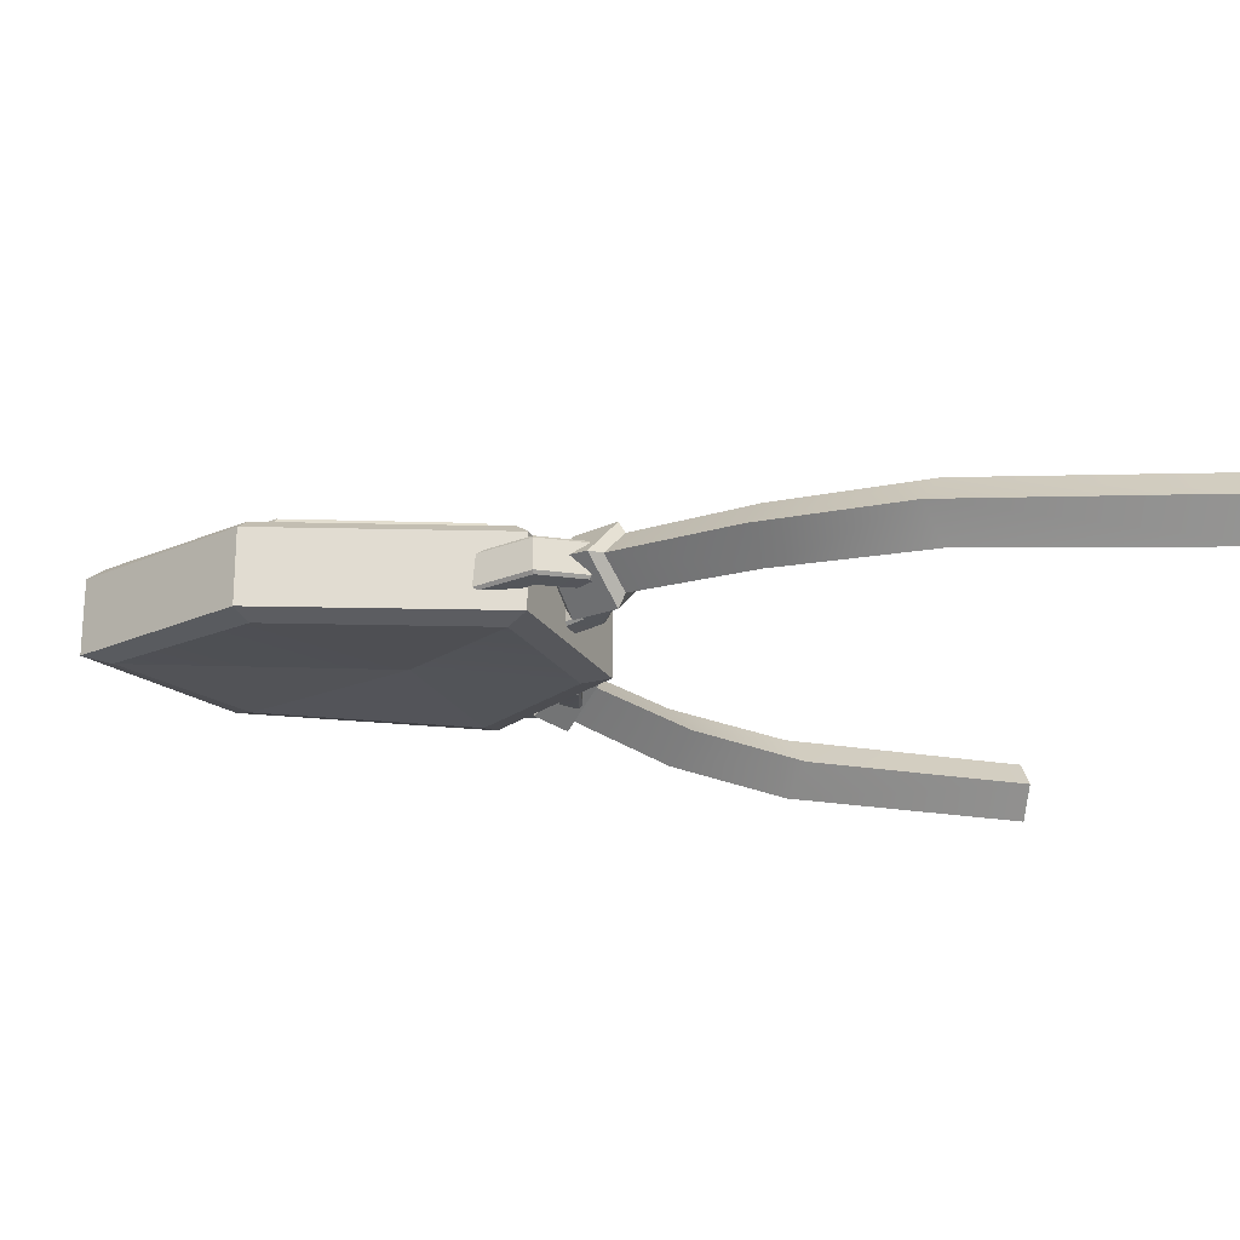
<metadata>
{"format":"obj","ext":"obj","renderer":"f3d","projection":"perspective","resolution":1024,"background":"white","views":[{"elev":-21.2,"azim":82.5,"up":"+Z"}]}
</metadata>
<code>
g amuletPendant2
v -0.001107 -0.8393 0.07531
v -0.001107 -0.8393 -0.09078
v -0.3147 -0.5271 -0.09078
v -0.3147 -0.5271 0.07531
v -0.3147 -0.5271 0.07531
v -0.3147 -0.5271 -0.09078
v -0.3581 0.0374 -0.09078
v -0.3581 0.0374 0.07531
v -0.3581 0.0374 0.07531
v -0.3581 0.0374 -0.09078
v 0.005983 0.2435 -0.09078
v 0.005983 0.2435 0.07531
v 0.005983 0.2435 0.07531
v 0.005983 0.2435 -0.09078
v 0.3665 0.03126 -0.09078
v 0.3665 0.03126 0.07531
v 0.3665 0.03126 0.07531
v 0.3665 0.03126 -0.09078
v 0.316 -0.5333 -0.09078
v 0.316 -0.5333 0.07531
v 0.316 -0.5333 0.07531
v 0.316 -0.5333 -0.09078
v -0.001107 -0.8393 -0.09078
v -0.001107 -0.8393 0.07531
v -0.2308 -0.4726 0.09889
v -0.203 -0.4545 0.1433
v 0.0001218 -0.6639 0.1433
v -0.000159 -0.7007 0.09889
v -0.2627 -0.01872 0.09889
v -0.231 -0.0374 0.1433
v -0.203 -0.4545 0.1433
v -0.2308 -0.4726 0.09889
v 0.005036 0.1328 0.09889
v 0.00472 0.09605 0.1433
v -0.231 -0.0374 0.1433
v -0.2627 -0.01872 0.09889
v 0.2702 -0.02325 0.09889
v 0.2382 -0.0414 0.1433
v 0.00472 0.09605 0.1433
v 0.005036 0.1328 0.09889
v 0.233 -0.4771 0.09889
v 0.2054 -0.4585 0.1433
v 0.2382 -0.0414 0.1433
v 0.2702 -0.02325 0.09889
v -0.000159 -0.7007 0.09889
v 0.0001218 -0.6639 0.1433
v 0.2054 -0.4585 0.1433
v 0.233 -0.4771 0.09889
v -0.0005451 -0.7739 -0.1052
v 0.002438 -0.1748 -0.09078
v -0.2652 -0.4949 -0.1052
v -0.2652 -0.4949 -0.1052
v 0.002438 -0.1748 -0.09078
v -0.3017 0.004231 -0.1052
v -0.3017 0.004231 -0.1052
v 0.002438 -0.1748 -0.09078
v 0.005422 0.1781 -0.1052
v 0.3096 -0.0009642 -0.1052
v 0.3096 -0.0009642 -0.1052
v 0.002438 -0.1748 -0.09078
v 0.267 -0.5001 -0.1052
v -0.0005451 -0.7739 -0.1052
v -0.0007908 -0.8025 0.09889
v -0.000159 -0.7007 0.09889
v 0.233 -0.4771 0.09889
v 0.2884 -0.5146 0.09889
v 0.2702 -0.02325 0.09889
v 0.3346 0.01315 0.09889
v 0.3346 0.01315 0.09889
v 0.2702 -0.02325 0.09889
v 0.005036 0.1328 0.09889
v 0.005668 0.2068 0.09889
v -0.2627 -0.01872 0.09889
v -0.3264 0.01876 0.09889
v -0.2308 -0.4726 0.09889
v -0.2869 -0.509 0.09889
v -0.2308 -0.4726 0.09889
v -0.000159 -0.7007 0.09889
v -0.0007908 -0.8025 0.09889
v -0.001107 -0.8393 -0.09078
v -0.0005451 -0.7739 -0.1052
v -0.2652 -0.4949 -0.1052
v -0.3147 -0.5271 -0.09078
v -0.3147 -0.5271 -0.09078
v -0.2652 -0.4949 -0.1052
v -0.3017 0.004231 -0.1052
v -0.3581 0.0374 -0.09078
v -0.3581 0.0374 -0.09078
v -0.3017 0.004231 -0.1052
v 0.005422 0.1781 -0.1052
v 0.005983 0.2435 -0.09078
v 0.005983 0.2435 -0.09078
v 0.005422 0.1781 -0.1052
v 0.3096 -0.0009642 -0.1052
v 0.3665 0.03126 -0.09078
v 0.3665 0.03126 -0.09078
v 0.3096 -0.0009642 -0.1052
v 0.267 -0.5001 -0.1052
v 0.316 -0.5333 -0.09078
v 0.316 -0.5333 -0.09078
v 0.267 -0.5001 -0.1052
v -0.0005451 -0.7739 -0.1052
v -0.001107 -0.8393 -0.09078
v -0.203 -0.4545 0.1433
v 0.002438 -0.1748 0.1937
v 0.0001218 -0.6639 0.1433
v -0.231 -0.0374 0.1433
v 0.002438 -0.1748 0.1937
v -0.203 -0.4545 0.1433
v 0.00472 0.09605 0.1433
v 0.002438 -0.1748 0.1937
v -0.231 -0.0374 0.1433
v 0.2382 -0.0414 0.1433
v 0.002438 -0.1748 0.1937
v 0.00472 0.09605 0.1433
v 0.2054 -0.4585 0.1433
v 0.002438 -0.1748 0.1937
v 0.2382 -0.0414 0.1433
v 0.0001218 -0.6639 0.1433
v 0.002438 -0.1748 0.1937
v 0.2054 -0.4585 0.1433
v -0.001107 -0.8393 0.07531
v -0.3147 -0.5271 0.07531
v -0.2869 -0.509 0.09889
v -0.0007908 -0.8025 0.09889
v -0.0007908 -0.8025 0.09889
v 0.2884 -0.5146 0.09889
v 0.316 -0.5333 0.07531
v -0.001107 -0.8393 0.07531
v -0.3147 -0.5271 0.07531
v -0.3581 0.0374 0.07531
v -0.3264 0.01876 0.09889
v -0.2869 -0.509 0.09889
v -0.3581 0.0374 0.07531
v 0.005983 0.2435 0.07531
v 0.005668 0.2068 0.09889
v -0.3264 0.01876 0.09889
v 0.005983 0.2435 0.07531
v 0.3665 0.03126 0.07531
v 0.3346 0.01315 0.09889
v 0.005668 0.2068 0.09889
v 0.3665 0.03126 0.07531
v 0.316 -0.5333 0.07531
v 0.2884 -0.5146 0.09889
v 0.3346 0.01315 0.09889
v -0.8781 1.362 0.05611
v -0.8057 1.362 -0.0163
v -0.7051 0.7933 -0.0163
v -0.7682 0.7581 0.05621
v -0.5402 0.497 -0.007423
v -0.5982 0.4537 0.06186
v -0.3793 0.2072 0.07253
v -0.3291 0.2502 0.009215
v -0.8057 1.362 -0.0163
v -0.8781 1.362 -0.08871
v -0.7682 0.7581 -0.08878
v -0.7051 0.7933 -0.0163
v -0.5984 0.4539 -0.07689
v -0.5402 0.497 -0.007423
v -0.3291 0.2502 0.009215
v -0.3793 0.2072 -0.05414
v -0.8781 1.362 -0.08871
v -0.9505 1.362 -0.0163
v -0.8254 0.7038 -0.0163
v -0.7682 0.7581 -0.08878
v -0.6571 0.4113 -0.007633
v -0.5984 0.4539 -0.07689
v -0.3793 0.2072 -0.05414
v -0.4295 0.1642 0.009215
v -0.9505 1.362 -0.0163
v -0.8781 1.362 0.05611
v -0.7682 0.7581 0.05621
v -0.8254 0.7038 -0.0163
v -0.5982 0.4537 0.06186
v -0.6571 0.4113 -0.007633
v -0.4295 0.1642 0.009215
v -0.3793 0.2072 0.07253
v -0.4369 0.1308 0.009215
v -0.3666 0.1932 0.1013
v 0.8639 1.362 0.05821
v 0.7894 1.362 -0.0163
v 0.8639 1.362 -0.09078
v 0.9384 1.362 -0.0163
v -0.9505 1.362 -0.0163
v -0.8781 1.362 -0.08871
v -0.8057 1.362 -0.0163
v -0.8781 1.362 0.05611
v 0.7065 0.7912 -0.0163
v 0.7894 1.362 -0.0163
v 0.8639 1.362 0.05821
v 0.7681 0.7571 0.05442
v 0.5997 0.4514 0.05828
v 0.5439 0.493 -0.008546
v 0.4022 0.219 0.06762
v 0.3579 0.2677 0.004511
v 0.7681 0.7571 -0.08699
v 0.8639 1.362 -0.09078
v 0.7894 1.362 -0.0163
v 0.7065 0.7912 -0.0163
v 0.5439 0.493 -0.008546
v 0.5999 0.4516 -0.0758
v 0.4022 0.219 -0.05863
v 0.3579 0.2677 0.004511
v 0.8238 0.705 -0.0163
v 0.9384 1.362 -0.0163
v 0.8639 1.362 -0.09078
v 0.7681 0.7571 -0.08699
v 0.5999 0.4516 -0.0758
v 0.6562 0.4103 -0.008967
v 0.4465 0.1703 0.004511
v 0.4022 0.219 -0.05863
v 0.7681 0.7571 0.05442
v 0.8639 1.362 0.05821
v 0.9384 1.362 -0.0163
v 0.8238 0.705 -0.0163
v 0.6562 0.4103 -0.008967
v 0.5997 0.4514 0.05828
v 0.4022 0.219 0.06762
v 0.4465 0.1703 0.004511
v -0.3666 0.1932 0.1013
v -0.2962 0.2558 0.009215
v -0.2207 0.1705 0.009215
v -0.2867 0.1124 0.09774
v -0.3666 0.1932 -0.08292
v -0.2867 0.1124 -0.07934
v -0.2207 0.1705 0.009215
v -0.2962 0.2558 0.009215
v -0.4369 0.1308 0.009215
v -0.3534 0.05372 0.009215
v -0.2867 0.1124 -0.07934
v -0.3666 0.1932 -0.08292
v -0.3666 0.1932 0.1013
v -0.2867 0.1124 0.09774
v -0.3534 0.05372 0.009215
v -0.4369 0.1308 0.009215
v 0.3839 0.0666 0.01016
v 0.4534 0.1376 0.004511
v 0.3888 0.2059 -0.08731
v 0.3101 0.1267 -0.08485
v 0.3101 0.1267 0.09384
v 0.3888 0.2059 0.0963
v 0.4534 0.1376 0.004511
v 0.3839 0.0666 0.01016
v 0.2368 0.1776 0.004511
v 0.3242 0.2743 0.004511
v 0.3888 0.2059 0.0963
v 0.3101 0.1267 0.09384
v 0.3101 0.1267 -0.08485
v 0.3888 0.2059 -0.08731
v 0.3242 0.2743 0.004511
v 0.2368 0.1776 0.004511
v -0.2755 0.09981 0.06832
v -0.2867 0.1124 0.09774
v -0.2207 0.1705 0.009215
v -0.2302 0.1381 0.009215
v -0.3291 0.2502 0.009215
v -0.2962 0.2558 0.009215
v -0.3666 0.1932 0.1013
v -0.3793 0.2072 0.07253
v -0.3793 0.2072 -0.05414
v -0.3666 0.1932 -0.08292
v -0.2962 0.2558 0.009215
v -0.3291 0.2502 0.009215
v -0.2302 0.1381 0.009215
v -0.2207 0.1705 0.009215
v -0.2867 0.1124 -0.07934
v -0.2755 0.09981 -0.04989
v -0.4295 0.1642 0.009215
v -0.4369 0.1308 0.009215
v -0.3666 0.1932 -0.08292
v -0.3793 0.2072 -0.05414
v -0.2755 0.09981 -0.04989
v -0.2867 0.1124 -0.07934
v -0.3534 0.05372 0.009215
v -0.3215 0.06109 0.009215
v -0.3215 0.06109 0.009215
v -0.3534 0.05372 0.009215
v -0.2867 0.1124 0.09774
v -0.2755 0.09981 0.06832
v 0.353 0.07289 0.01016
v 0.3839 0.0666 0.01016
v 0.3101 0.1267 -0.08485
v 0.2999 0.113 -0.05558
v 0.4022 0.219 -0.05863
v 0.3888 0.2059 -0.08731
v 0.4534 0.1376 0.004511
v 0.4465 0.1703 0.004511
v 0.2999 0.113 0.06457
v 0.3101 0.1267 0.09384
v 0.3839 0.0666 0.01016
v 0.353 0.07289 0.01016
v 0.4465 0.1703 0.004511
v 0.4534 0.1376 0.004511
v 0.3888 0.2059 0.0963
v 0.4022 0.219 0.06762
v 0.2473 0.1439 0.004511
v 0.2368 0.1776 0.004511
v 0.3101 0.1267 0.09384
v 0.2999 0.113 0.06457
v 0.4022 0.219 0.06762
v 0.3888 0.2059 0.0963
v 0.3242 0.2743 0.004511
v 0.3579 0.2677 0.004511
v 0.2999 0.113 -0.05558
v 0.3101 0.1267 -0.08485
v 0.2368 0.1776 0.004511
v 0.2473 0.1439 0.004511
v 0.3579 0.2677 0.004511
v 0.3242 0.2743 0.004511
v 0.3888 0.2059 -0.08731
v 0.4022 0.219 -0.05863
v -0.2302 0.1381 0.009215
v -0.2755 0.09981 -0.04989
v -0.3215 0.06109 0.009215
v -0.2755 0.09981 0.06832
v 0.2999 0.113 0.06457
v 0.353 0.07289 0.01016
v 0.2999 0.113 -0.05558
v 0.2473 0.1439 0.004511
v -0.3083 0.1698 -0.04565
v -0.3203 0.2134 -0.04396
v -0.4088 0.1467 -0.0388
v -0.3702 0.1231 -0.04207
v -0.4244 0.03684 -0.03975
v -0.3792 0.04375 -0.04291
v -0.3353 -0.09089 -0.05288
v -0.316 -0.04965 -0.05351
v -0.2297 0.1565 -0.05161
v -0.2108 0.1979 -0.05221
v -0.1764 0.09647 -0.06221
v -0.1317 0.1035 -0.06534
v -0.3216 0.22 -0.03684
v -0.3174 0.2192 0.03213
v -0.4101 0.1493 0.03754
v -0.4143 0.1501 -0.03143
v -0.4143 0.1501 -0.03143
v -0.4101 0.1493 0.03754
v -0.4264 0.03428 0.03656
v -0.4306 0.03508 -0.03241
v -0.4306 0.03508 -0.03241
v -0.4264 0.03428 0.03656
v -0.3343 -0.0977 0.02311
v -0.3385 -0.09686 -0.04586
v -0.1247 0.1052 -0.05891
v -0.1205 0.1044 0.01009
v -0.2027 0.203 0.0235
v -0.2069 0.2038 -0.04547
v -0.2069 0.2038 -0.04547
v -0.2027 0.203 0.0235
v -0.3174 0.2192 0.03213
v -0.3216 0.22 -0.03684
v -0.3154 0.2124 0.03877
v -0.3022 0.1637 0.03691
v -0.3608 0.1195 0.04031
v -0.4038 0.1457 0.04393
v -0.3694 0.04428 0.03951
v -0.4194 0.03596 0.04298
v -0.3087 -0.04554 0.02915
v -0.3305 -0.0918 0.02985
v -0.2059 0.197 0.03056
v -0.2278 0.151 0.03126
v -0.1268 0.1026 0.01739
v -0.1772 0.09447 0.0209
v -0.3011 0.1585 0.02982
v -0.3062 0.1635 -0.03905
v -0.3643 0.1197 -0.03564
v -0.3566 0.1167 0.03305
v -0.3566 0.1167 0.03305
v -0.3643 0.1197 -0.03564
v -0.3728 0.04509 -0.03645
v -0.3646 0.04561 0.03228
v -0.3646 0.04561 0.03228
v -0.3728 0.04509 -0.03645
v -0.3125 -0.04435 -0.04677
v -0.3066 -0.04087 0.0222
v -0.1827 0.09338 0.01441
v -0.182 0.09493 -0.05495
v -0.2323 0.151 -0.04463
v -0.2309 0.1465 0.02452
v -0.2309 0.1465 0.02452
v -0.2323 0.151 -0.04463
v -0.3062 0.1635 -0.03905
v -0.3011 0.1585 0.02982
v -0.3083 0.1698 -0.04565
v -0.3702 0.1231 -0.04207
v -0.3643 0.1197 -0.03564
v -0.3062 0.1635 -0.03905
v -0.3062 0.1635 -0.03905
v -0.2323 0.151 -0.04463
v -0.2297 0.1565 -0.05161
v -0.3083 0.1698 -0.04565
v -0.3702 0.1231 -0.04207
v -0.3792 0.04375 -0.04291
v -0.3728 0.04509 -0.03645
v -0.3643 0.1197 -0.03564
v -0.3792 0.04375 -0.04291
v -0.316 -0.04965 -0.05351
v -0.3125 -0.04435 -0.04677
v -0.3728 0.04509 -0.03645
v -0.1764 0.09647 -0.06221
v -0.2297 0.1565 -0.05161
v -0.2323 0.151 -0.04463
v -0.182 0.09493 -0.05495
v -0.3203 0.2134 -0.04396
v -0.2108 0.1979 -0.05221
v -0.2069 0.2038 -0.04547
v -0.3216 0.22 -0.03684
v -0.3216 0.22 -0.03684
v -0.4143 0.1501 -0.03143
v -0.4088 0.1467 -0.0388
v -0.3203 0.2134 -0.04396
v -0.4143 0.1501 -0.03143
v -0.4306 0.03508 -0.03241
v -0.4244 0.03684 -0.03975
v -0.4088 0.1467 -0.0388
v -0.4306 0.03508 -0.03241
v -0.3385 -0.09686 -0.04586
v -0.3353 -0.09089 -0.05288
v -0.4244 0.03684 -0.03975
v -0.1247 0.1052 -0.05891
v -0.2069 0.2038 -0.04547
v -0.2108 0.1979 -0.05221
v -0.1317 0.1035 -0.06534
v -0.3174 0.2192 0.03213
v -0.2027 0.203 0.0235
v -0.2059 0.197 0.03056
v -0.3154 0.2124 0.03877
v -0.3154 0.2124 0.03877
v -0.4038 0.1457 0.04393
v -0.4101 0.1493 0.03754
v -0.3174 0.2192 0.03213
v -0.4038 0.1457 0.04393
v -0.4194 0.03596 0.04298
v -0.4264 0.03428 0.03656
v -0.4101 0.1493 0.03754
v -0.4194 0.03596 0.04298
v -0.3305 -0.0918 0.02985
v -0.3343 -0.0977 0.02311
v -0.4264 0.03428 0.03656
v -0.1268 0.1026 0.01739
v -0.2059 0.197 0.03056
v -0.2027 0.203 0.0235
v -0.1205 0.1044 0.01009
v -0.3022 0.1637 0.03691
v -0.2278 0.151 0.03126
v -0.2309 0.1465 0.02452
v -0.3011 0.1585 0.02982
v -0.3011 0.1585 0.02982
v -0.3566 0.1167 0.03305
v -0.3608 0.1195 0.04031
v -0.3022 0.1637 0.03691
v -0.3566 0.1167 0.03305
v -0.3646 0.04561 0.03228
v -0.3694 0.04428 0.03951
v -0.3608 0.1195 0.04031
v -0.3646 0.04561 0.03228
v -0.3066 -0.04087 0.0222
v -0.3087 -0.04554 0.02915
v -0.3694 0.04428 0.03951
v -0.1827 0.09338 0.01441
v -0.2309 0.1465 0.02452
v -0.2278 0.151 0.03126
v -0.1772 0.09447 0.0209
v 0.3119 0.1698 -0.04565
v 0.3738 0.1231 -0.04207
v 0.4124 0.1467 -0.0388
v 0.3239 0.2134 -0.04396
v 0.428 0.03684 -0.03975
v 0.3828 0.04375 -0.04291
v 0.339 -0.09089 -0.05288
v 0.3197 -0.04965 -0.05351
v 0.2334 0.1565 -0.05161
v 0.2144 0.1979 -0.05221
v 0.18 0.09647 -0.06221
v 0.1354 0.1035 -0.06534
v 0.3253 0.22 -0.03684
v 0.4179 0.1501 -0.03143
v 0.4137 0.1493 0.03754
v 0.3211 0.2192 0.03213
v 0.4179 0.1501 -0.03143
v 0.4343 0.03508 -0.03241
v 0.4301 0.03428 0.03656
v 0.4137 0.1493 0.03754
v 0.4343 0.03508 -0.03241
v 0.3421 -0.09686 -0.04586
v 0.338 -0.0977 0.02311
v 0.4301 0.03428 0.03656
v 0.1283 0.1052 -0.05891
v 0.2105 0.2038 -0.04547
v 0.2064 0.203 0.0235
v 0.1242 0.1044 0.01009
v 0.2105 0.2038 -0.04547
v 0.3253 0.22 -0.03684
v 0.3211 0.2192 0.03213
v 0.2064 0.203 0.0235
v 0.319 0.2124 0.03877
v 0.4074 0.1457 0.04393
v 0.3645 0.1195 0.04031
v 0.3058 0.1637 0.03691
v 0.373 0.04428 0.03951
v 0.423 0.03596 0.04298
v 0.3124 -0.04554 0.02915
v 0.3341 -0.0918 0.02985
v 0.2095 0.197 0.03056
v 0.2315 0.151 0.03126
v 0.1304 0.1026 0.01739
v 0.1809 0.09447 0.0209
v 0.3048 0.1585 0.02982
v 0.3602 0.1167 0.03305
v 0.368 0.1197 -0.03564
v 0.3098 0.1635 -0.03905
v 0.3602 0.1167 0.03305
v 0.3683 0.04561 0.03228
v 0.3765 0.04509 -0.03645
v 0.368 0.1197 -0.03564
v 0.3683 0.04561 0.03228
v 0.3102 -0.04087 0.0222
v 0.3162 -0.04435 -0.04677
v 0.3765 0.04509 -0.03645
v 0.1864 0.09338 0.01441
v 0.2345 0.1465 0.02452
v 0.236 0.151 -0.04463
v 0.1857 0.09493 -0.05495
v 0.2345 0.1465 0.02452
v 0.3048 0.1585 0.02982
v 0.3098 0.1635 -0.03905
v 0.236 0.151 -0.04463
v 0.3119 0.1698 -0.04565
v 0.3098 0.1635 -0.03905
v 0.368 0.1197 -0.03564
v 0.3738 0.1231 -0.04207
v 0.3098 0.1635 -0.03905
v 0.3119 0.1698 -0.04565
v 0.2334 0.1565 -0.05161
v 0.236 0.151 -0.04463
v 0.3738 0.1231 -0.04207
v 0.368 0.1197 -0.03564
v 0.3765 0.04509 -0.03645
v 0.3828 0.04375 -0.04291
v 0.3828 0.04375 -0.04291
v 0.3765 0.04509 -0.03645
v 0.3162 -0.04435 -0.04677
v 0.3197 -0.04965 -0.05351
v 0.18 0.09647 -0.06221
v 0.1857 0.09493 -0.05495
v 0.236 0.151 -0.04463
v 0.2334 0.1565 -0.05161
v 0.3239 0.2134 -0.04396
v 0.3253 0.22 -0.03684
v 0.2105 0.2038 -0.04547
v 0.2144 0.1979 -0.05221
v 0.3253 0.22 -0.03684
v 0.3239 0.2134 -0.04396
v 0.4124 0.1467 -0.0388
v 0.4179 0.1501 -0.03143
v 0.4179 0.1501 -0.03143
v 0.4124 0.1467 -0.0388
v 0.428 0.03684 -0.03975
v 0.4343 0.03508 -0.03241
v 0.4343 0.03508 -0.03241
v 0.428 0.03684 -0.03975
v 0.339 -0.09089 -0.05288
v 0.3421 -0.09686 -0.04586
v 0.1283 0.1052 -0.05891
v 0.1354 0.1035 -0.06534
v 0.2144 0.1979 -0.05221
v 0.2105 0.2038 -0.04547
v 0.3211 0.2192 0.03213
v 0.319 0.2124 0.03877
v 0.2095 0.197 0.03056
v 0.2064 0.203 0.0235
v 0.319 0.2124 0.03877
v 0.3211 0.2192 0.03213
v 0.4137 0.1493 0.03754
v 0.4074 0.1457 0.04393
v 0.4074 0.1457 0.04393
v 0.4137 0.1493 0.03754
v 0.4301 0.03428 0.03656
v 0.423 0.03596 0.04298
v 0.423 0.03596 0.04298
v 0.4301 0.03428 0.03656
v 0.338 -0.0977 0.02311
v 0.3341 -0.0918 0.02985
v 0.1304 0.1026 0.01739
v 0.1242 0.1044 0.01009
v 0.2064 0.203 0.0235
v 0.2095 0.197 0.03056
v 0.3058 0.1637 0.03691
v 0.3048 0.1585 0.02982
v 0.2345 0.1465 0.02452
v 0.2315 0.151 0.03126
v 0.3048 0.1585 0.02982
v 0.3058 0.1637 0.03691
v 0.3645 0.1195 0.04031
v 0.3602 0.1167 0.03305
v 0.3602 0.1167 0.03305
v 0.3645 0.1195 0.04031
v 0.373 0.04428 0.03951
v 0.3683 0.04561 0.03228
v 0.3683 0.04561 0.03228
v 0.373 0.04428 0.03951
v 0.3124 -0.04554 0.02915
v 0.3102 -0.04087 0.0222
v 0.1864 0.09338 0.01441
v 0.1809 0.09447 0.0209
v 0.2315 0.151 0.03126
v 0.2345 0.1465 0.02452
g amuletPendant2_0
f 3 2 1
f 4 3 1
f 7 6 5
f 8 7 5
f 11 10 9
f 12 11 9
f 15 14 13
f 16 15 13
f 19 18 17
f 20 19 17
f 23 22 21
f 24 23 21
f 27 26 25
f 28 27 25
f 31 30 29
f 32 31 29
f 35 34 33
f 36 35 33
f 39 38 37
f 40 39 37
f 43 42 41
f 44 43 41
f 47 46 45
f 48 47 45
f 51 50 49
f 54 53 52
f 57 56 55
f 58 56 57
f 61 60 59
f 62 60 61
f 65 64 63
f 66 65 63
f 67 65 66
f 68 67 66
f 71 70 69
f 72 71 69
f 73 71 72
f 74 73 72
f 75 73 74
f 76 75 74
f 78 77 76
f 79 78 76
f 82 81 80
f 83 82 80
f 86 85 84
f 87 86 84
f 90 89 88
f 91 90 88
f 94 93 92
f 95 94 92
f 98 97 96
f 99 98 96
f 102 101 100
f 103 102 100
f 106 105 104
f 109 108 107
f 112 111 110
f 115 114 113
f 118 117 116
f 121 120 119
f 124 123 122
f 125 124 122
f 128 127 126
f 129 128 126
f 132 131 130
f 133 132 130
f 136 135 134
f 137 136 134
f 140 139 138
f 141 140 138
f 144 143 142
f 145 144 142
f 148 147 146
f 149 148 146
f 150 148 149
f 151 150 149
f 151 152 150
f 152 153 150
f 156 155 154
f 157 156 154
f 158 156 157
f 159 158 157
f 159 160 158
f 160 161 158
f 164 163 162
f 165 164 162
f 166 164 165
f 167 166 165
f 167 168 166
f 168 169 166
f 172 171 170
f 173 172 170
f 172 173 174
f 173 175 174
f 175 176 174
f 176 177 174
f 176 178 177
f 178 179 177
f 182 181 180
f 183 182 180
f 186 185 184
f 187 186 184
f 190 189 188
f 191 190 188
f 191 188 192
f 188 193 192
f 192 193 194
f 193 195 194
f 198 197 196
f 199 198 196
f 199 196 200
f 196 201 200
f 200 201 202
f 203 200 202
f 206 205 204
f 207 206 204
f 207 204 208
f 204 209 208
f 208 209 210
f 211 208 210
f 214 213 212
f 215 214 212
f 216 215 212
f 217 216 212
f 216 217 218
f 219 216 218
f 222 221 220
f 223 222 220
f 226 225 224
f 227 226 224
f 230 229 228
f 231 230 228
f 234 233 232
f 235 234 232
f 238 237 236
f 239 238 236
f 242 241 240
f 243 242 240
f 246 245 244
f 247 246 244
f 250 249 248
f 251 250 248
f 254 253 252
f 255 254 252
f 258 257 256
f 259 258 256
f 262 261 260
f 263 262 260
f 266 265 264
f 267 266 264
f 270 269 268
f 271 270 268
f 274 273 272
f 275 274 272
f 278 277 276
f 279 278 276
f 282 281 280
f 283 282 280
f 286 285 284
f 287 286 284
f 290 289 288
f 291 290 288
f 294 293 292
f 295 294 292
f 298 297 296
f 299 298 296
f 302 301 300
f 303 302 300
f 306 305 304
f 307 306 304
f 310 309 308
f 311 310 308
f 314 313 312
f 315 314 312
f 318 317 316
f 319 318 316
f 322 321 320
f 323 322 320
f 324 322 323
f 325 324 323
f 326 324 325
f 327 326 325
f 320 321 328
f 321 329 328
f 328 329 330
f 329 331 330
f 334 333 332
f 335 334 332
f 338 337 336
f 339 338 336
f 342 341 340
f 343 342 340
f 346 345 344
f 347 346 344
f 350 349 348
f 351 350 348
f 354 353 352
f 355 354 352
f 356 354 355
f 357 356 355
f 358 356 357
f 359 358 357
f 352 353 360
f 353 361 360
f 360 361 362
f 361 363 362
f 366 365 364
f 367 366 364
f 370 369 368
f 371 370 368
f 374 373 372
f 375 374 372
f 378 377 376
f 379 378 376
f 382 381 380
f 383 382 380
f 386 385 384
f 387 386 384
f 390 389 388
f 391 390 388
f 394 393 392
f 395 394 392
f 398 397 396
f 399 398 396
f 402 401 400
f 403 402 400
f 406 405 404
f 407 406 404
f 410 409 408
f 411 410 408
f 414 413 412
f 415 414 412
f 418 417 416
f 419 418 416
f 422 421 420
f 423 422 420
f 426 425 424
f 427 426 424
f 430 429 428
f 431 430 428
f 434 433 432
f 435 434 432
f 438 437 436
f 439 438 436
f 442 441 440
f 443 442 440
f 446 445 444
f 447 446 444
f 450 449 448
f 451 450 448
f 454 453 452
f 455 454 452
f 458 457 456
f 459 458 456
f 462 461 460
f 463 462 460
f 466 465 464
f 467 466 464
f 466 468 465
f 468 469 465
f 468 470 469
f 470 471 469
f 467 464 472
f 473 467 472
f 473 472 474
f 475 473 474
f 478 477 476
f 479 478 476
f 482 481 480
f 483 482 480
f 486 485 484
f 487 486 484
f 490 489 488
f 491 490 488
f 494 493 492
f 495 494 492
f 498 497 496
f 499 498 496
f 498 500 497
f 500 501 497
f 500 502 501
f 502 503 501
f 499 496 504
f 505 499 504
f 505 504 506
f 507 505 506
f 510 509 508
f 511 510 508
f 514 513 512
f 515 514 512
f 518 517 516
f 519 518 516
f 522 521 520
f 523 522 520
f 526 525 524
f 527 526 524
f 530 529 528
f 531 530 528
f 534 533 532
f 535 534 532
f 538 537 536
f 539 538 536
f 542 541 540
f 543 542 540
f 546 545 544
f 547 546 544
f 550 549 548
f 551 550 548
f 554 553 552
f 555 554 552
f 558 557 556
f 559 558 556
f 562 561 560
f 563 562 560
f 566 565 564
f 567 566 564
f 570 569 568
f 571 570 568
f 574 573 572
f 575 574 572
f 578 577 576
f 579 578 576
f 582 581 580
f 583 582 580
f 586 585 584
f 587 586 584
f 590 589 588
f 591 590 588
f 594 593 592
f 595 594 592
f 598 597 596
f 599 598 596
f 602 601 600
f 603 602 600
f 606 605 604
f 607 606 604

</code>
